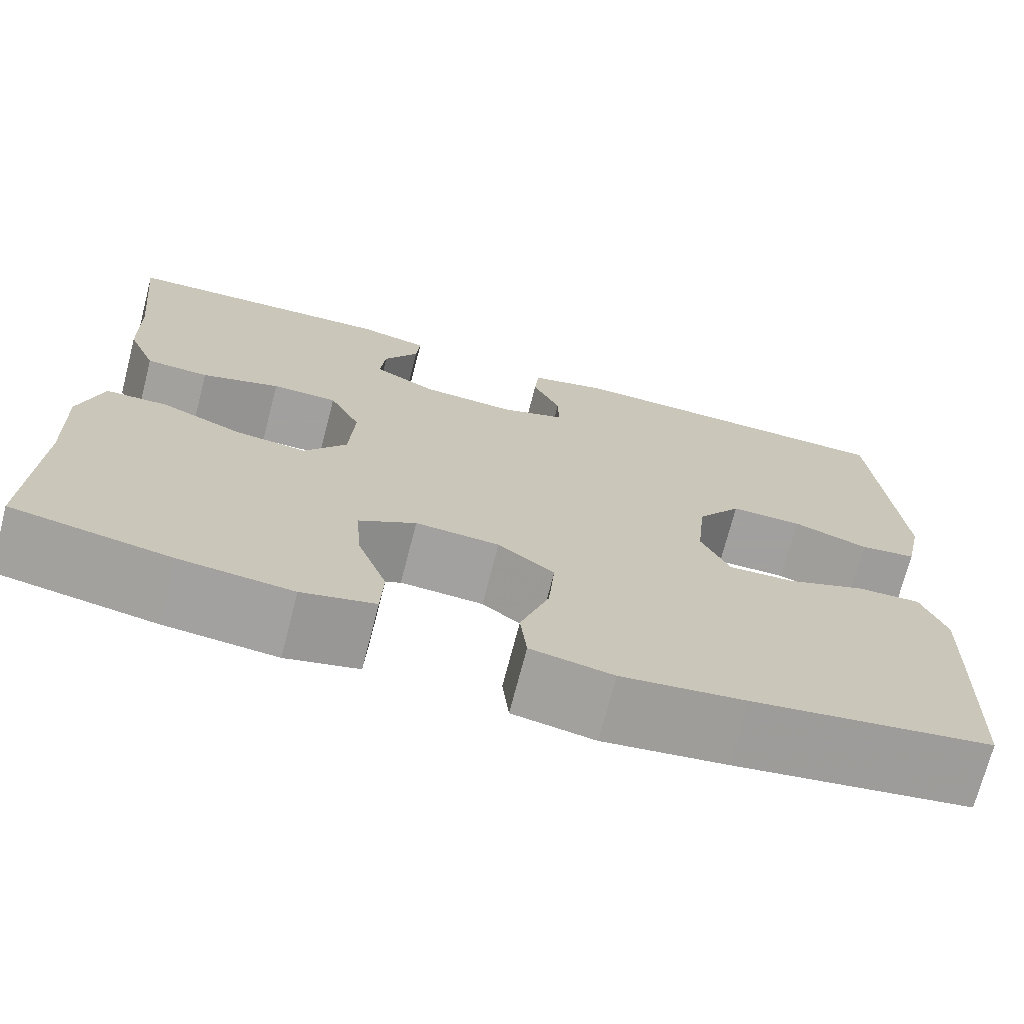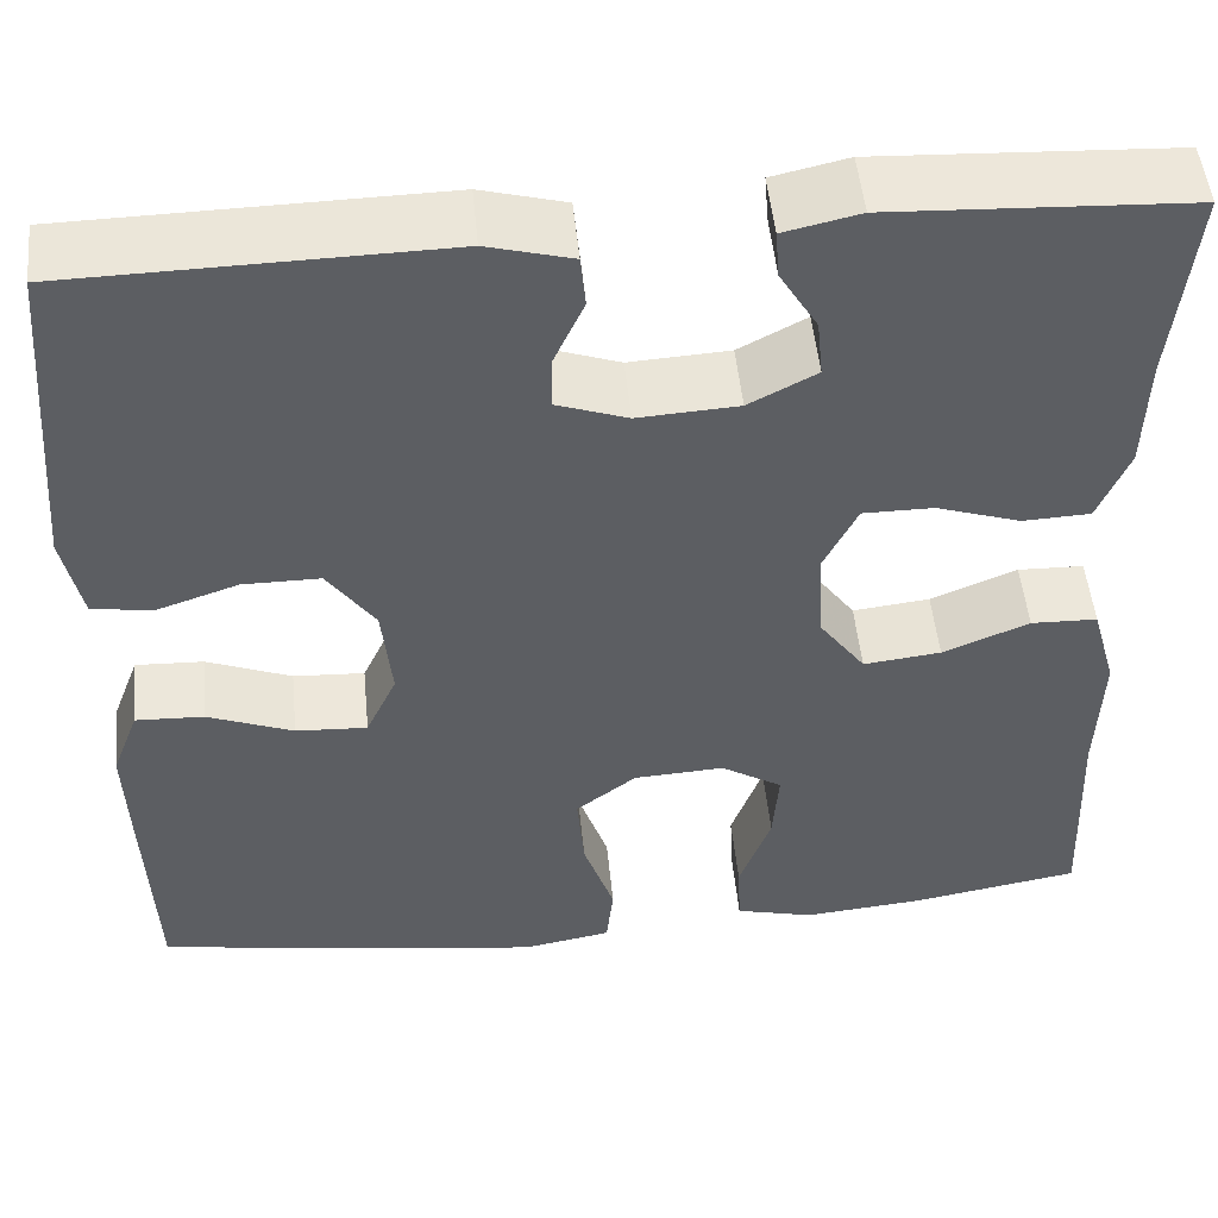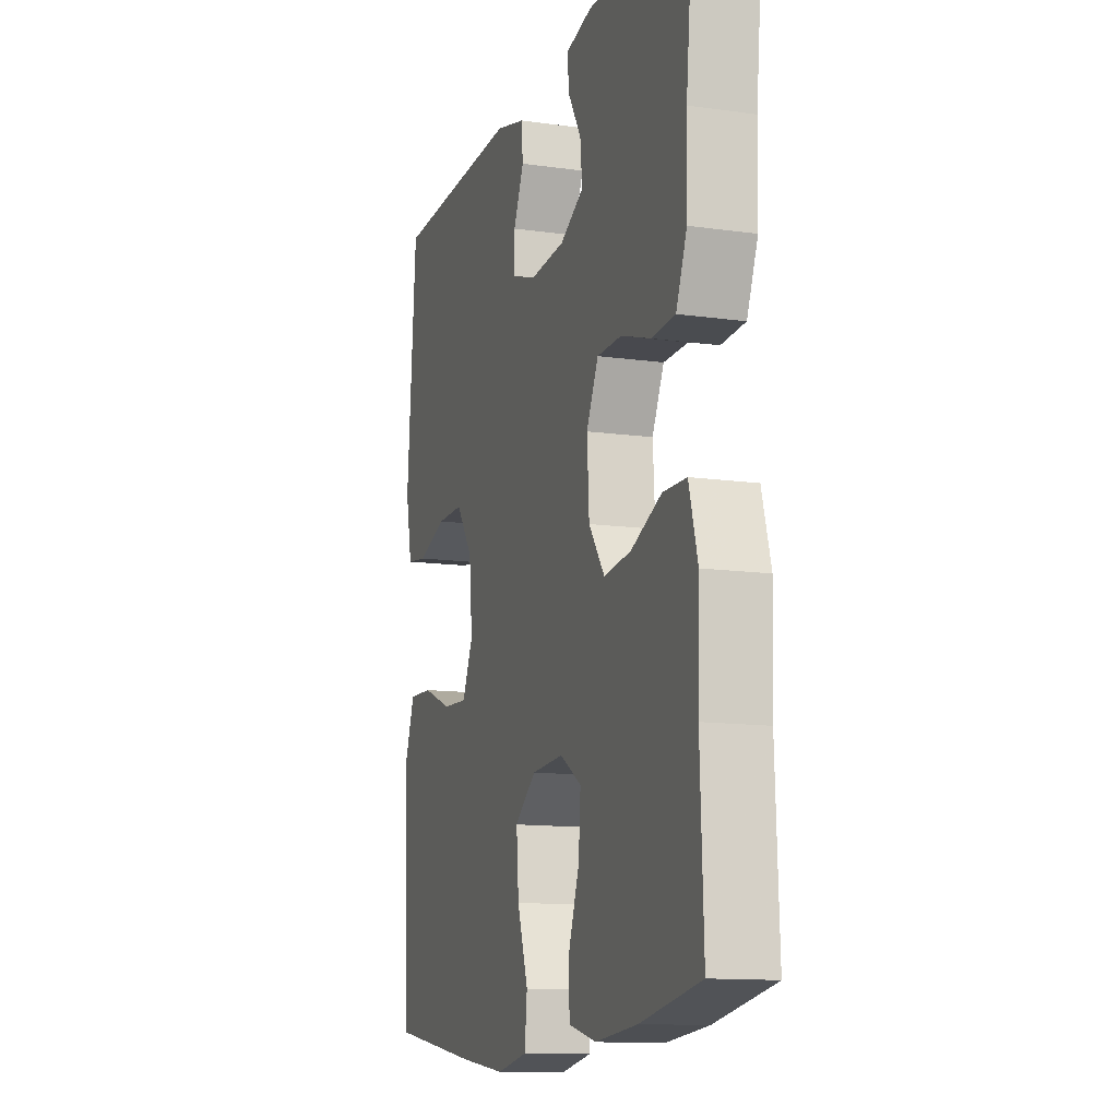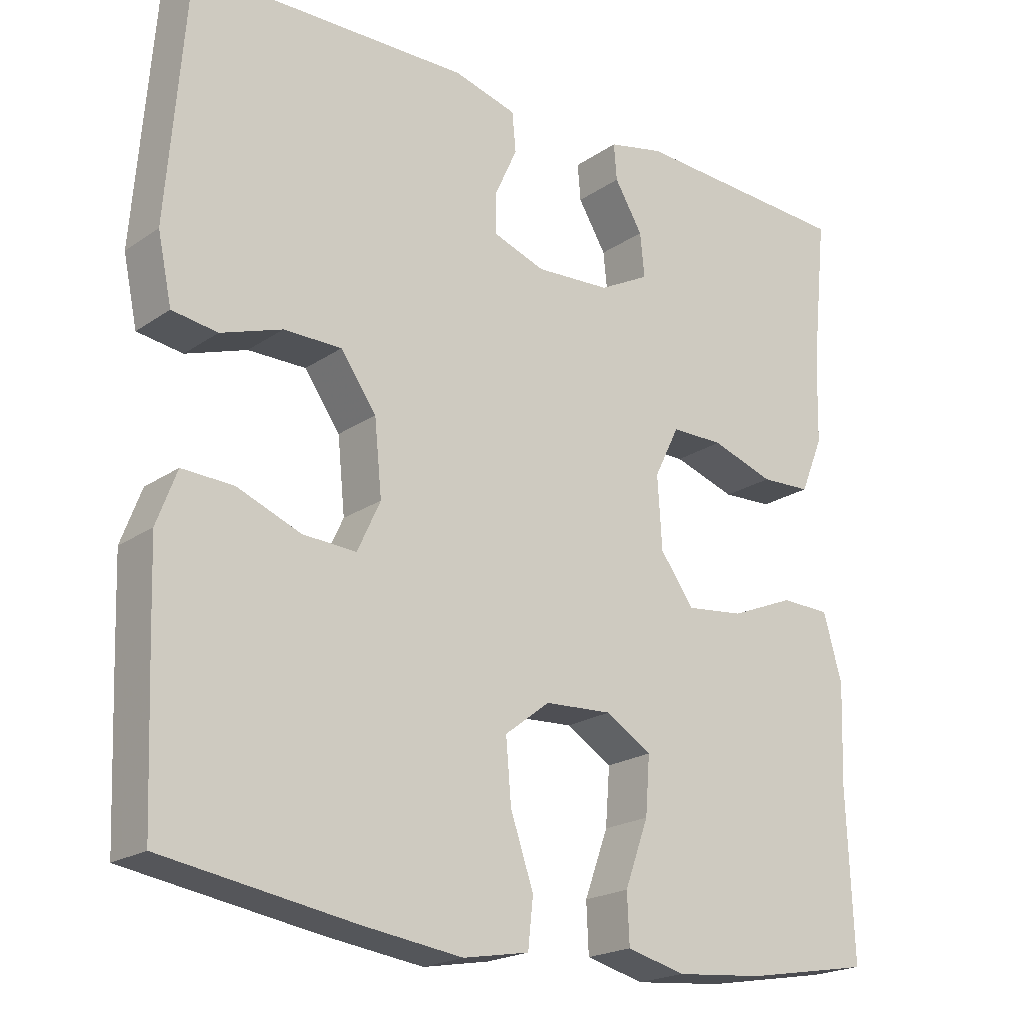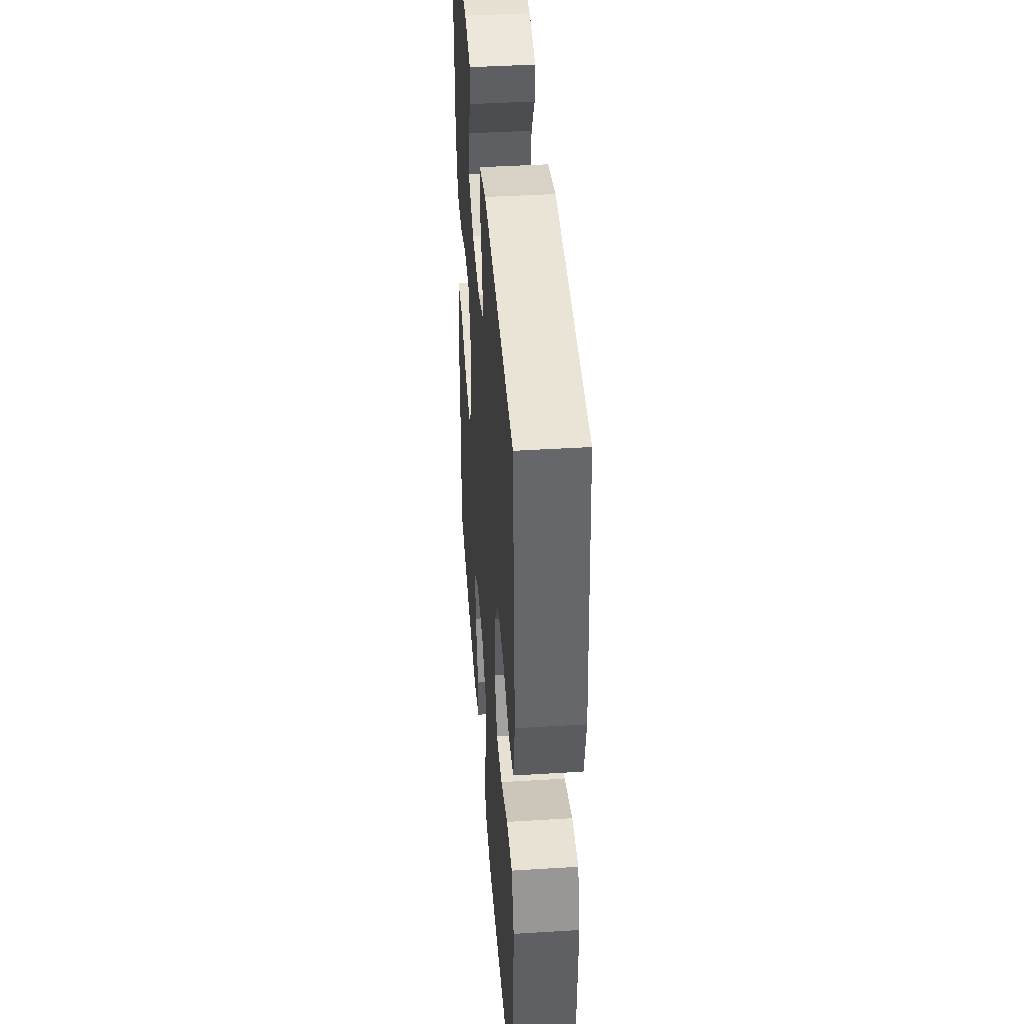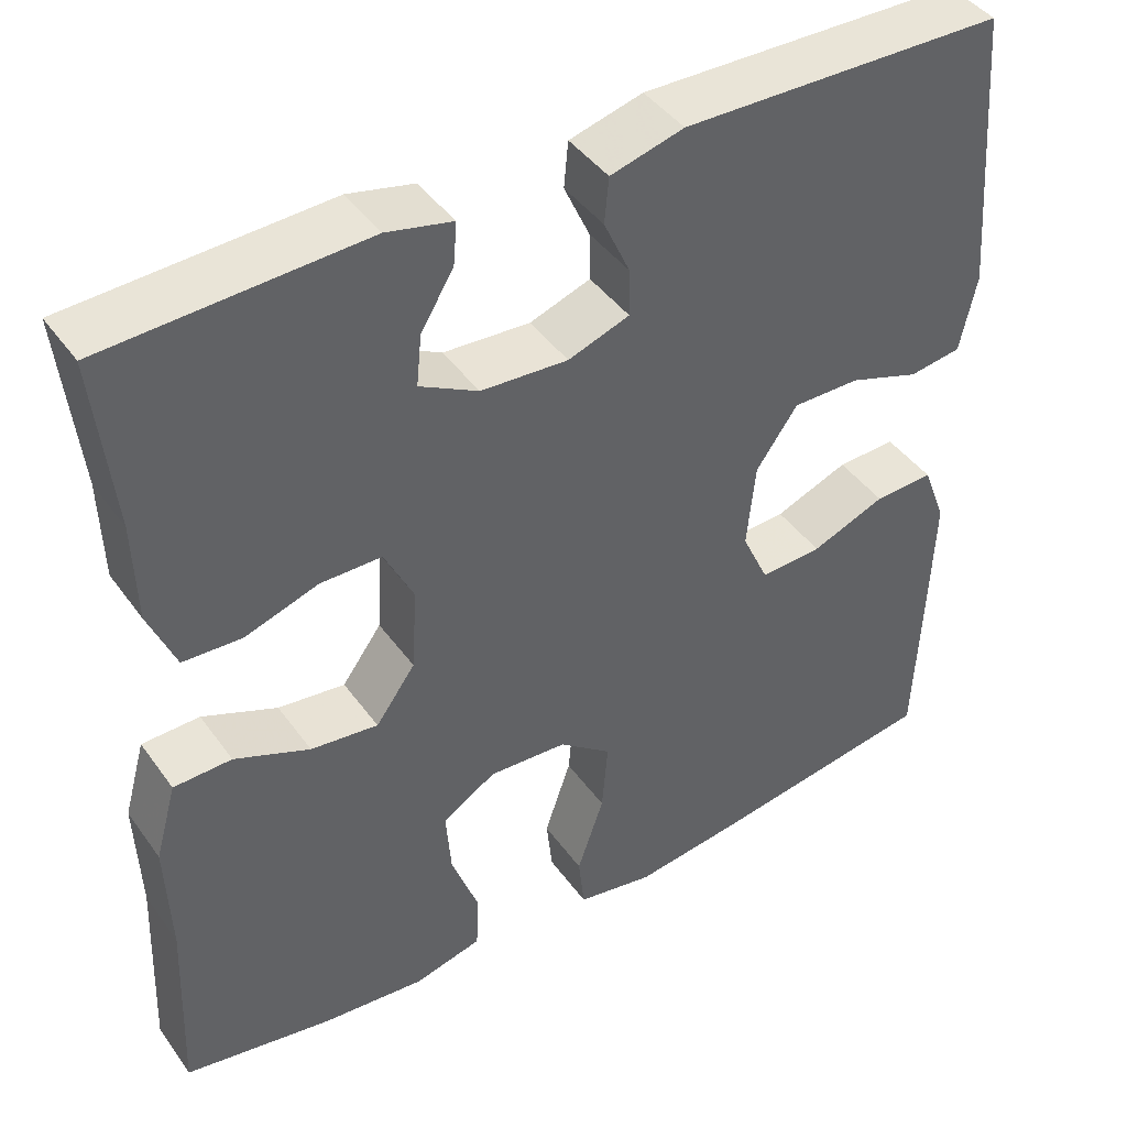
<metadata>
{"format":"obj","ext":"obj","renderer":"f3d","projection":"perspective","resolution":1024,"background":"white","views":[{"elev":-71.9,"azim":-14.5,"up":"+Z"},{"elev":50.3,"azim":174.4,"up":"+Z"},{"elev":-12.7,"azim":-107.9,"up":"+Z"},{"elev":-20.6,"azim":140.7,"up":"+Z"},{"elev":42.6,"azim":85.8,"up":"+Z"},{"elev":43.0,"azim":-32.9,"up":"+Z"}]}
</metadata>
<code>
v -0.5 0.07 0.5
v -0.201 0.07 0.515
v -0.125 0.07 0.498
v -0.129 0.07 0.449
v -0.167 0.07 0.386
v -0.173 0.07 0.327
v -0.105 0.07 0.291
v -0.004 0.07 0.285
v 0.067 0.07 0.31
v 0.066 0.07 0.365
v 0.036 0.07 0.431
v 0.041 0.07 0.484
v 0.126 0.07 0.507
v 0.5 0.07 0.5
v 0.526 0.07 0.168
v 0.507 0.07 0.078
v 0.446 0.07 0.069
v 0.364 0.07 0.097
v 0.286 0.07 0.097
v 0.238 0.07 0.029
v 0.228 0.07 -0.07
v 0.259 0.07 -0.137
v 0.331 0.07 -0.133
v 0.417 0.07 -0.099
v 0.486 0.07 -0.096
v 0.513 0.07 -0.168
v 0.509 0.07 -0.282
v 0.5 0.07 -0.5
v 0.242 0.07 -0.541
v 0.108 0.07 -0.559
v 0.019 0.07 -0.543
v 0.012 0.07 -0.478
v 0.043 0.07 -0.387
v 0.05 0.07 -0.304
v -0.011 0.07 -0.257
v -0.102 0.07 -0.252
v -0.164 0.07 -0.29
v -0.158 0.07 -0.367
v -0.126 0.07 -0.455
v -0.129 0.07 -0.521
v -0.208 0.07 -0.541
v -0.329 0.07 -0.53
v -0.5 0.07 -0.5
v -0.491 0.07 -0.278
v -0.496 0.07 -0.142
v -0.471 0.07 -0.053
v -0.404 0.07 -0.051
v -0.317 0.07 -0.087
v -0.239 0.07 -0.096
v -0.193 0.07 -0.033
v -0.187 0.07 0.064
v -0.221 0.07 0.133
v -0.292 0.07 0.133
v -0.377 0.07 0.105
v -0.445 0.07 0.108
v -0.476 0.07 0.183
v -0.479 0.07 0.299
v -0.5 0 0.5
v -0.201 0 0.515
v -0.125 0 0.498
v -0.129 0 0.449
v -0.167 0 0.386
v -0.173 0 0.327
v -0.105 0 0.291
v -0.004 0 0.285
v 0.067 0 0.31
v 0.066 0 0.365
v 0.036 0 0.431
v 0.041 0 0.484
v 0.126 0 0.507
v 0.5 0 0.5
v 0.526 0 0.168
v 0.507 0 0.078
v 0.446 0 0.069
v 0.364 0 0.097
v 0.286 0 0.097
v 0.238 0 0.029
v 0.228 0 -0.07
v 0.259 0 -0.137
v 0.331 0 -0.133
v 0.417 0 -0.099
v 0.486 0 -0.096
v 0.513 0 -0.168
v 0.509 0 -0.282
v 0.5 0 -0.5
v 0.242 0 -0.541
v 0.108 0 -0.559
v 0.019 0 -0.543
v 0.012 0 -0.478
v 0.043 0 -0.387
v 0.05 0 -0.304
v -0.011 0 -0.257
v -0.102 0 -0.252
v -0.164 0 -0.29
v -0.158 0 -0.367
v -0.126 0 -0.455
v -0.129 0 -0.521
v -0.208 0 -0.541
v -0.329 0 -0.53
v -0.5 0 -0.5
v -0.491 0 -0.278
v -0.496 0 -0.142
v -0.471 0 -0.053
v -0.404 0 -0.051
v -0.317 0 -0.087
v -0.239 0 -0.096
v -0.193 0 -0.033
v -0.187 0 0.064
v -0.221 0 0.133
v -0.292 0 0.133
v -0.377 0 0.105
v -0.445 0 0.108
v -0.476 0 0.183
v -0.479 0 0.299
f 55 56 57
f 54 55 57
f 53 54 57
f 57 1 2
f 53 57 2
f 52 53 2
f 51 52 2
f 46 47 48
f 45 46 48
f 44 45 48
f 43 44 48
f 42 43 48
f 41 42 48
f 40 41 48
f 39 40 48
f 38 39 48
f 37 38 48 49
f 36 37 49 50
f 31 32 33
f 30 31 33
f 29 30 33
f 28 29 33
f 27 28 33
f 26 27 33
f 25 26 33
f 24 25 33
f 23 24 33
f 22 23 33 34
f 21 22 34 35
f 16 17 18
f 15 16 18
f 14 15 18
f 13 14 18
f 12 13 18
f 11 12 18
f 10 11 18
f 9 10 18 19
f 8 9 19 20
f 2 3 4 5
f 2 5 6
f 51 2 6
f 36 50 51
f 35 36 51
f 21 35 51
f 20 21 51
f 8 20 51
f 7 8 51
f 6 7 51
f 114 113 112
f 114 112 111
f 114 111 110
f 59 58 114
f 59 114 110
f 59 110 109
f 59 109 108
f 105 104 103
f 105 103 102
f 105 102 101
f 105 101 100
f 105 100 99
f 105 99 98
f 105 98 97
f 105 97 96
f 105 96 95
f 106 105 95 94
f 107 106 94 93
f 90 89 88
f 90 88 87
f 90 87 86
f 90 86 85
f 90 85 84
f 90 84 83
f 90 83 82
f 90 82 81
f 90 81 80
f 91 90 80 79
f 92 91 79 78
f 75 74 73
f 75 73 72
f 75 72 71
f 75 71 70
f 75 70 69
f 75 69 68
f 75 68 67
f 76 75 67 66
f 77 76 66 65
f 62 61 60 59
f 63 62 59
f 63 59 108
f 108 107 93
f 108 93 92
f 108 92 78
f 108 78 77
f 108 77 65
f 108 65 64
f 108 64 63
f 1 58 59 2
f 2 59 60 3
f 3 60 61 4
f 4 61 62 5
f 5 62 63 6
f 6 63 64 7
f 7 64 65 8
f 8 65 66 9
f 9 66 67 10
f 10 67 68 11
f 11 68 69 12
f 12 69 70 13
f 13 70 71 14
f 14 71 72 15
f 15 72 73 16
f 16 73 74 17
f 17 74 75 18
f 18 75 76 19
f 19 76 77 20
f 20 77 78 21
f 21 78 79 22
f 22 79 80 23
f 23 80 81 24
f 24 81 82 25
f 25 82 83 26
f 26 83 84 27
f 27 84 85 28
f 28 85 86 29
f 29 86 87 30
f 30 87 88 31
f 31 88 89 32
f 32 89 90 33
f 33 90 91 34
f 34 91 92 35
f 35 92 93 36
f 36 93 94 37
f 37 94 95 38
f 38 95 96 39
f 39 96 97 40
f 40 97 98 41
f 41 98 99 42
f 42 99 100 43
f 43 100 101 44
f 44 101 102 45
f 45 102 103 46
f 46 103 104 47
f 47 104 105 48
f 48 105 106 49
f 49 106 107 50
f 50 107 108 51
f 51 108 109 52
f 52 109 110 53
f 53 110 111 54
f 54 111 112 55
f 55 112 113 56
f 56 113 114 57
f 57 114 58 1

</code>
